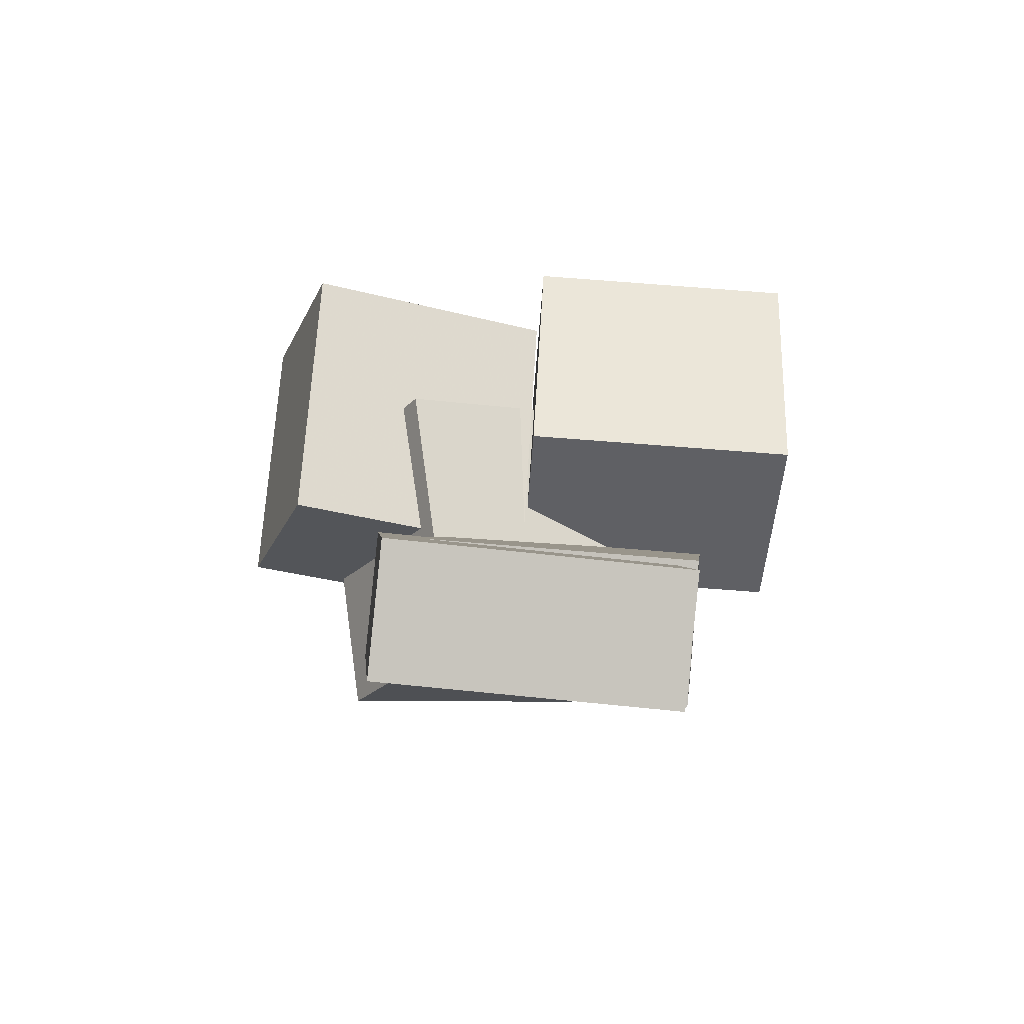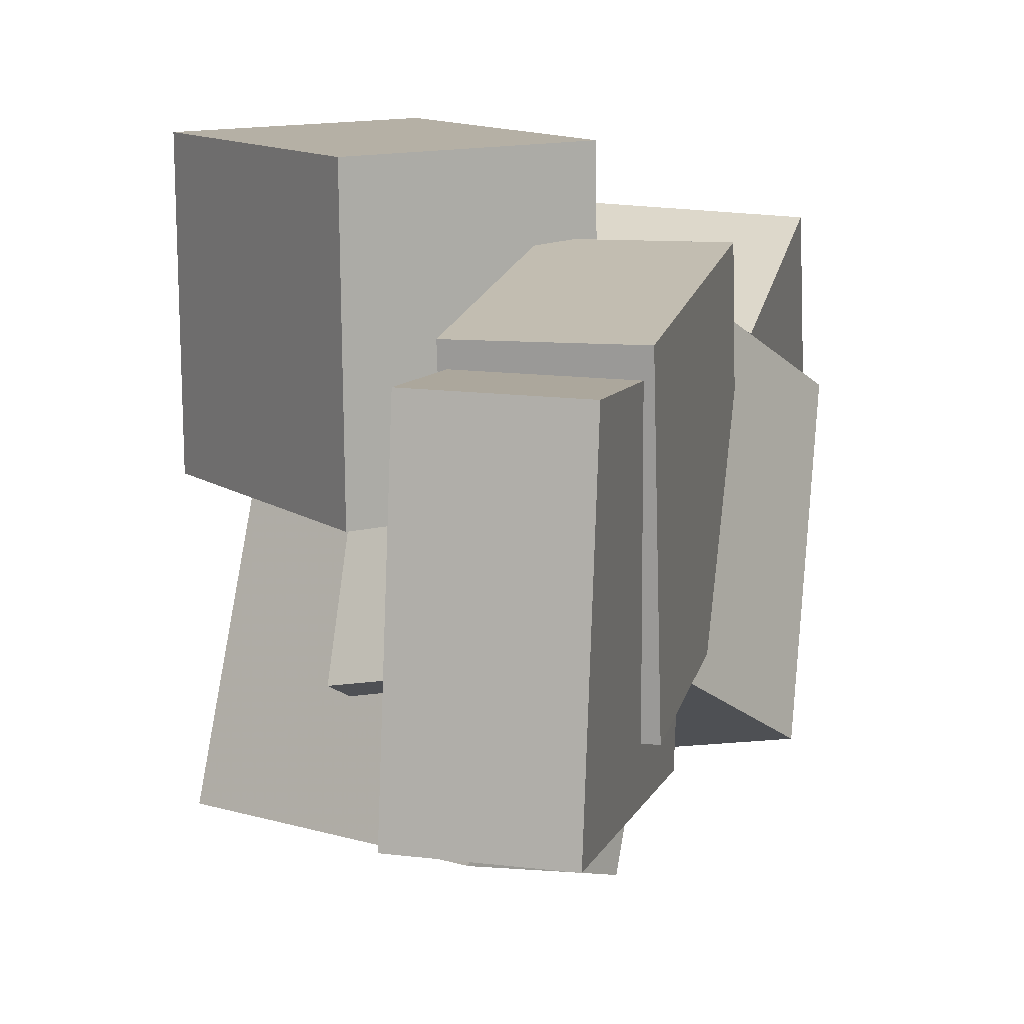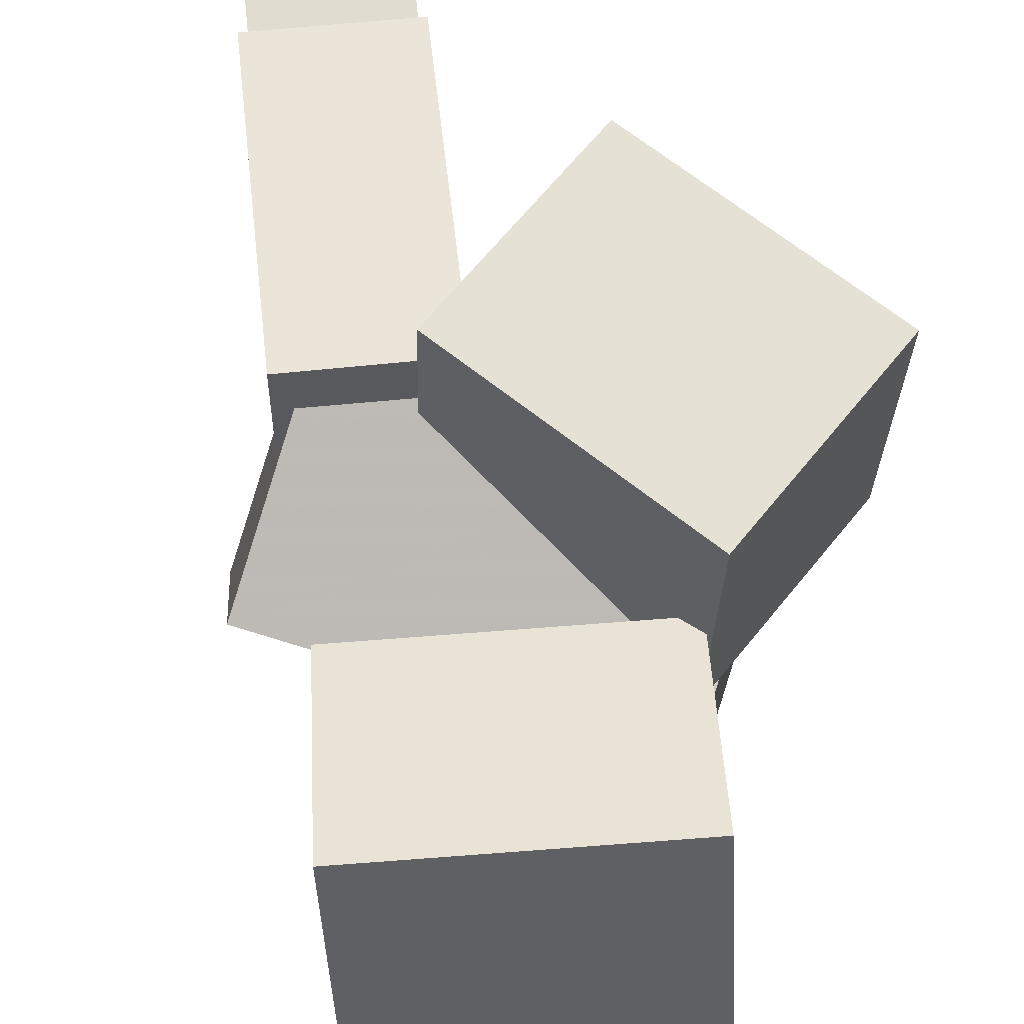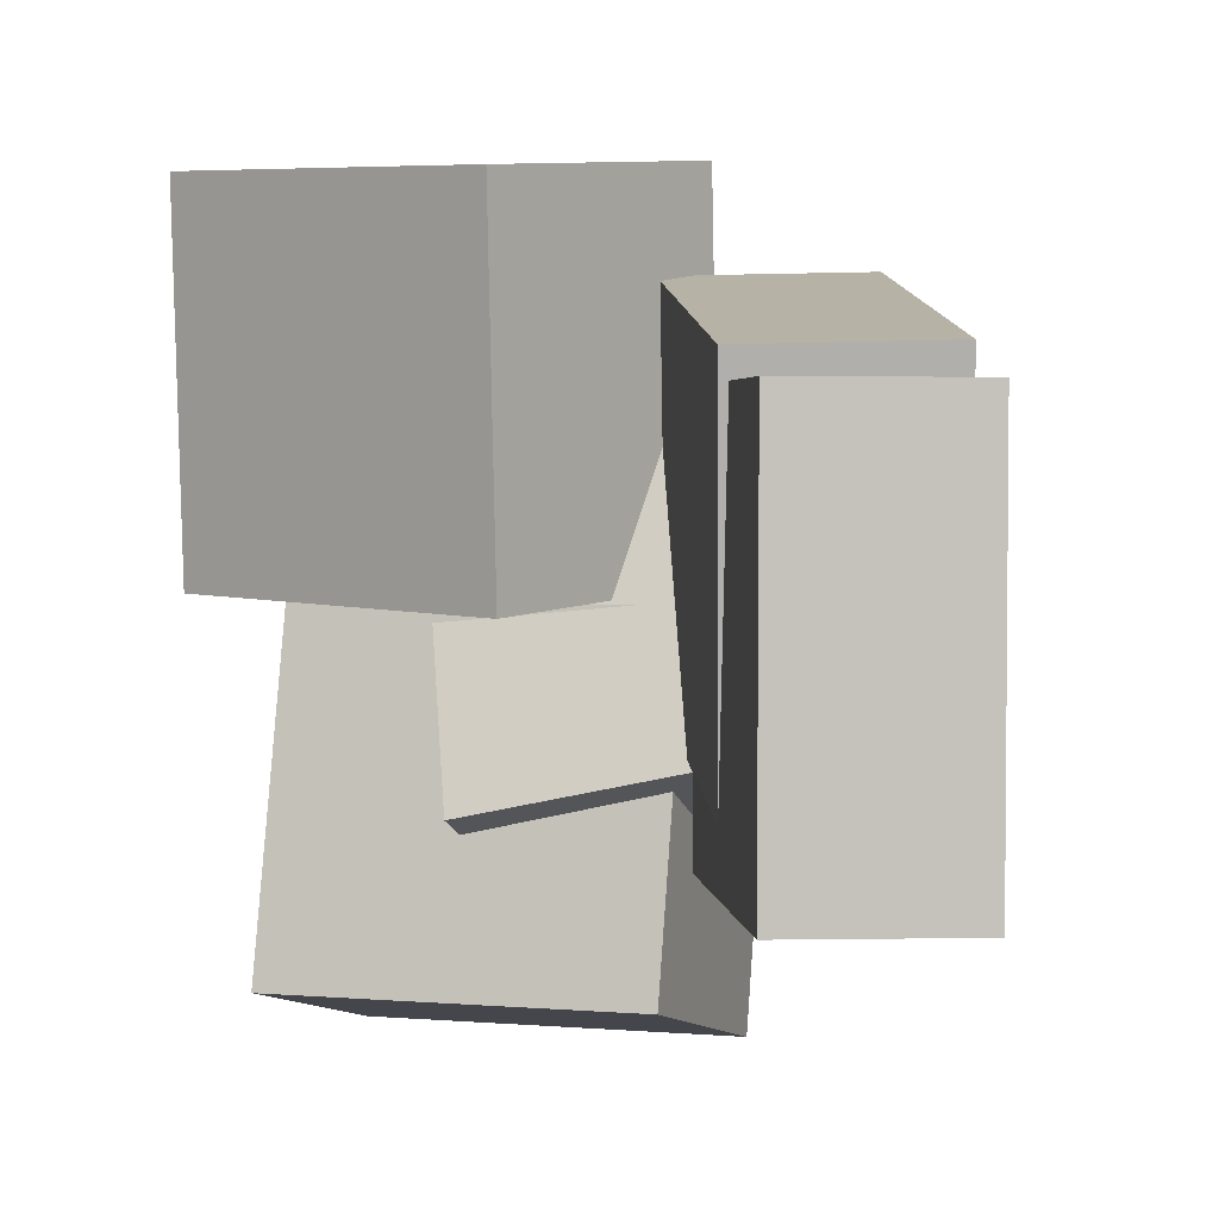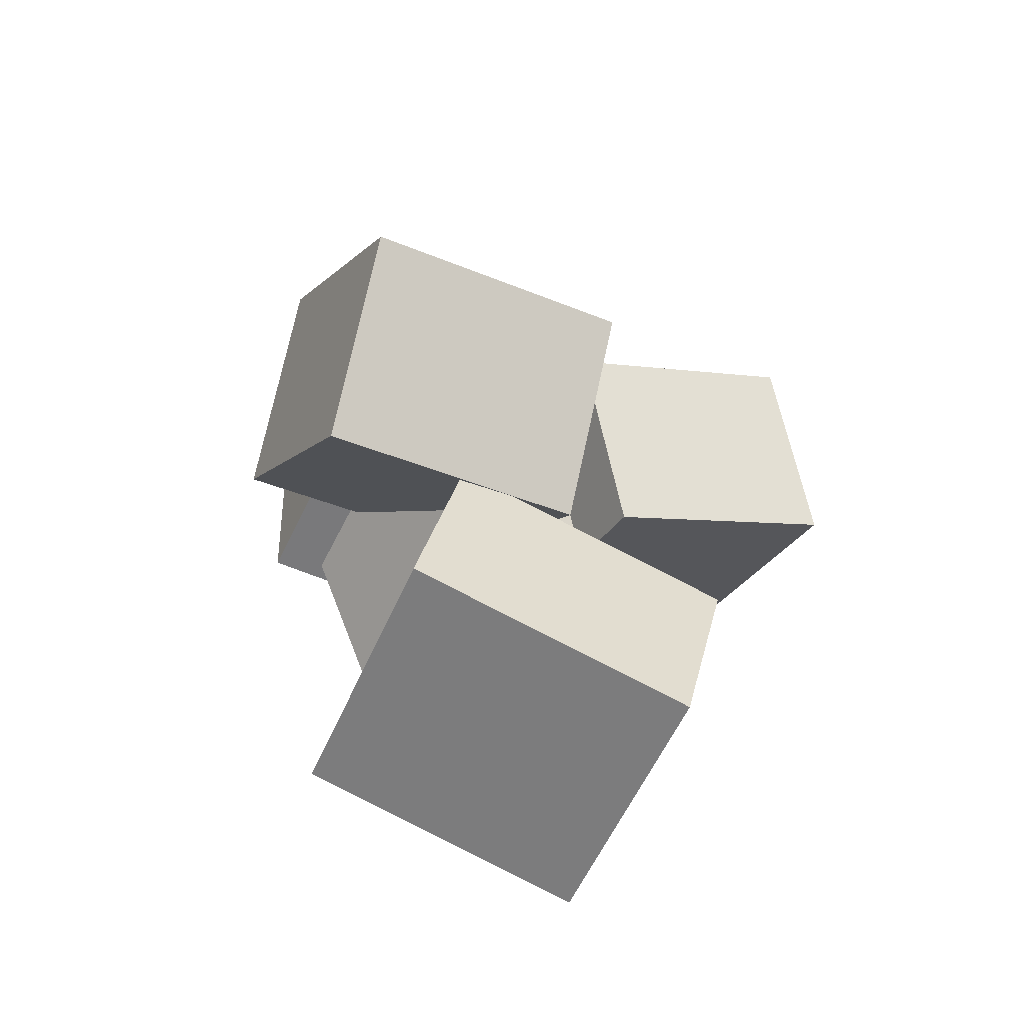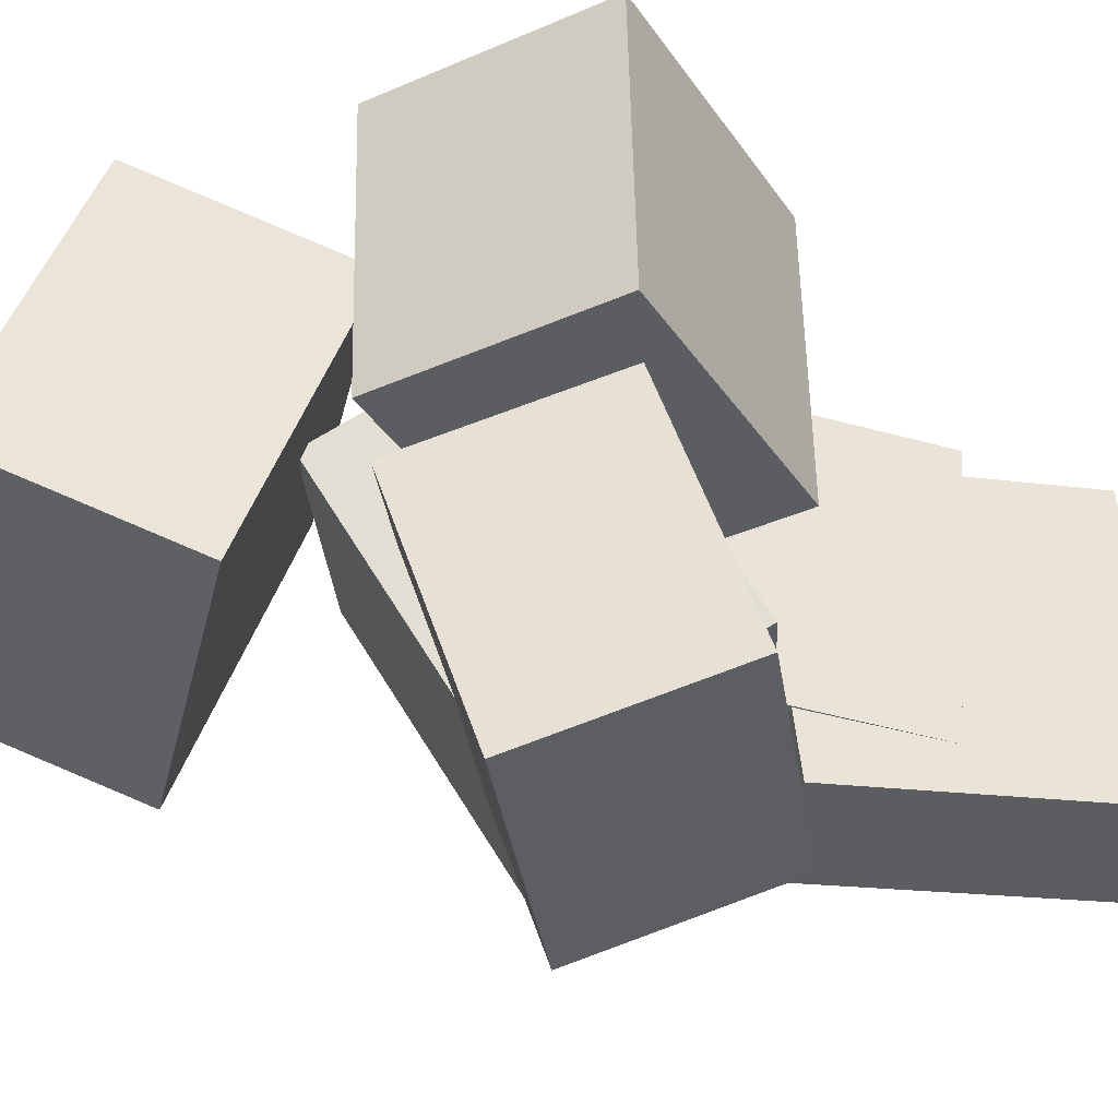
<metadata>
{"format":"obj","ext":"obj","renderer":"f3d","projection":"perspective","resolution":1024,"background":"white","views":[{"elev":76.0,"azim":-84.6,"up":"+Y"},{"elev":13.5,"azim":-152.1,"up":"+Z"},{"elev":63.7,"azim":8.1,"up":"+Z"},{"elev":8.2,"azim":-171.1,"up":"+Z"},{"elev":-42.8,"azim":64.4,"up":"+Y"},{"elev":-37.6,"azim":88.7,"up":"+Z"}]}
</metadata>
<code>
v -0.0942 -0.07936 -0.05167
v -0.06685 0.06751 -0.002895
v -0.08925 -0.01509 -0.248
v -0.0619 0.1318 -0.1992
v 0.1232 -0.1175 -0.05868
v 0.1505 0.02937 -0.009907
v 0.1281 -0.05323 -0.255
v 0.1555 0.09364 -0.2063
f 1.0 7.0 5.0
f 1.0 3.0 7.0
f 1.0 4.0 3.0
f 1.0 2.0 4.0
f 3.0 8.0 7.0
f 3.0 4.0 8.0
f 5.0 7.0 8.0
f 5.0 8.0 6.0
f 1.0 5.0 6.0
f 1.0 6.0 2.0
f 2.0 6.0 8.0
f 2.0 8.0 4.0
v -0.2424 0.3412 -0.1045
v -0.2394 0.3175 0.1347
v -0.1382 0.367 -0.1033
v -0.1352 0.3433 0.136
v -0.1832 0.1038 -0.1288
v -0.1802 0.08008 0.1105
v -0.07904 0.1296 -0.1275
v -0.07604 0.1059 0.1117
f 9.0 15.0 13.0
f 9.0 11.0 15.0
f 9.0 12.0 11.0
f 9.0 10.0 12.0
f 11.0 16.0 15.0
f 11.0 12.0 16.0
f 13.0 15.0 16.0
f 13.0 16.0 14.0
f 9.0 13.0 14.0
f 9.0 14.0 10.0
f 10.0 14.0 16.0
f 10.0 16.0 12.0
v -0.07281 -0.01807 -0.002903
v -0.06763 -0.02273 0.2189
v 0.01764 0.1358 -0.001786
v 0.02282 0.1311 0.22
v 0.1166 -0.1294 -0.009661
v 0.1218 -0.134 0.2121
v 0.2071 0.02448 -0.008544
v 0.2122 0.01983 0.2133
f 17.0 23.0 21.0
f 17.0 19.0 23.0
f 17.0 20.0 19.0
f 17.0 18.0 20.0
f 19.0 24.0 23.0
f 19.0 20.0 24.0
f 21.0 23.0 24.0
f 21.0 24.0 22.0
f 17.0 21.0 22.0
f 17.0 22.0 18.0
f 18.0 22.0 24.0
f 18.0 24.0 20.0
v -0.2042 -0.02277 -0.1419
v -0.1672 -0.1459 0.05509
v -0.1724 0.1227 -0.05686
v -0.1354 -0.0004704 0.1401
v 0.0192 -0.04056 -0.195
v 0.0562 -0.1637 0.001984
v 0.05099 0.1049 -0.11
v 0.088 -0.01827 0.08699
f 25.0 31.0 29.0
f 25.0 27.0 31.0
f 25.0 28.0 27.0
f 25.0 26.0 28.0
f 27.0 32.0 31.0
f 27.0 28.0 32.0
f 29.0 31.0 32.0
f 29.0 32.0 30.0
f 25.0 29.0 30.0
f 25.0 30.0 26.0
f 26.0 30.0 32.0
f 26.0 32.0 28.0
v -0.05806 -0.3925 -0.09119
v -0.08133 -0.3165 0.136
v -0.08868 -0.2392 -0.1456
v -0.1119 -0.1632 0.08162
v 0.1666 -0.3451 -0.08405
v 0.1434 -0.2691 0.1432
v 0.136 -0.1918 -0.1385
v 0.1127 -0.1158 0.08876
f 33.0 39.0 37.0
f 33.0 35.0 39.0
f 33.0 36.0 35.0
f 33.0 34.0 36.0
f 35.0 40.0 39.0
f 35.0 36.0 40.0
f 37.0 39.0 40.0
f 37.0 40.0 38.0
f 33.0 37.0 38.0
f 33.0 38.0 34.0
f 34.0 38.0 40.0
f 34.0 40.0 36.0
v -0.2183 0.1972 -0.08126
v -0.2193 0.2132 0.1434
v -0.1036 0.2268 -0.08286
v -0.1046 0.2428 0.1418
v -0.1547 -0.04822 -0.06352
v -0.1557 -0.03223 0.1612
v -0.03997 -0.0186 -0.06512
v -0.04096 -0.002609 0.1596
f 41.0 47.0 45.0
f 41.0 43.0 47.0
f 41.0 44.0 43.0
f 41.0 42.0 44.0
f 43.0 48.0 47.0
f 43.0 44.0 48.0
f 45.0 47.0 48.0
f 45.0 48.0 46.0
f 41.0 45.0 46.0
f 41.0 46.0 42.0
f 42.0 46.0 48.0
f 42.0 48.0 44.0

</code>
